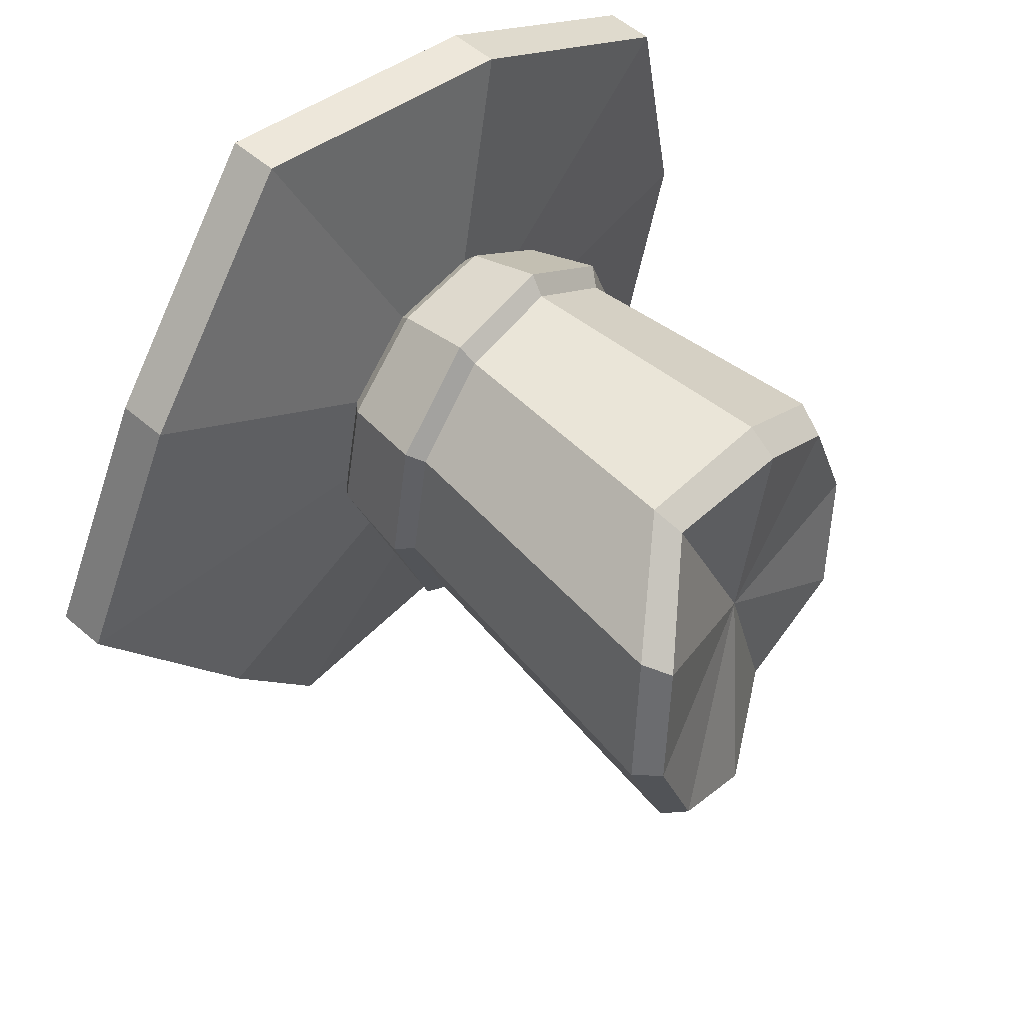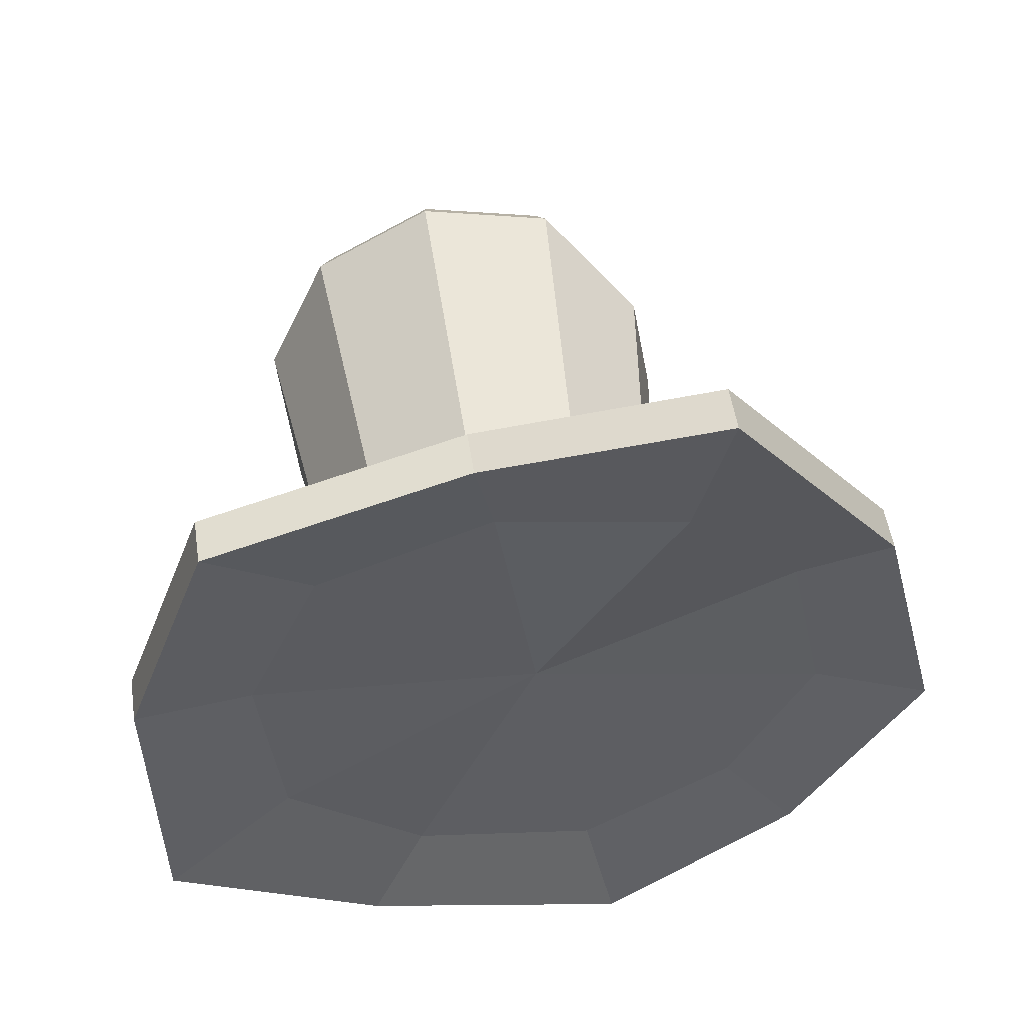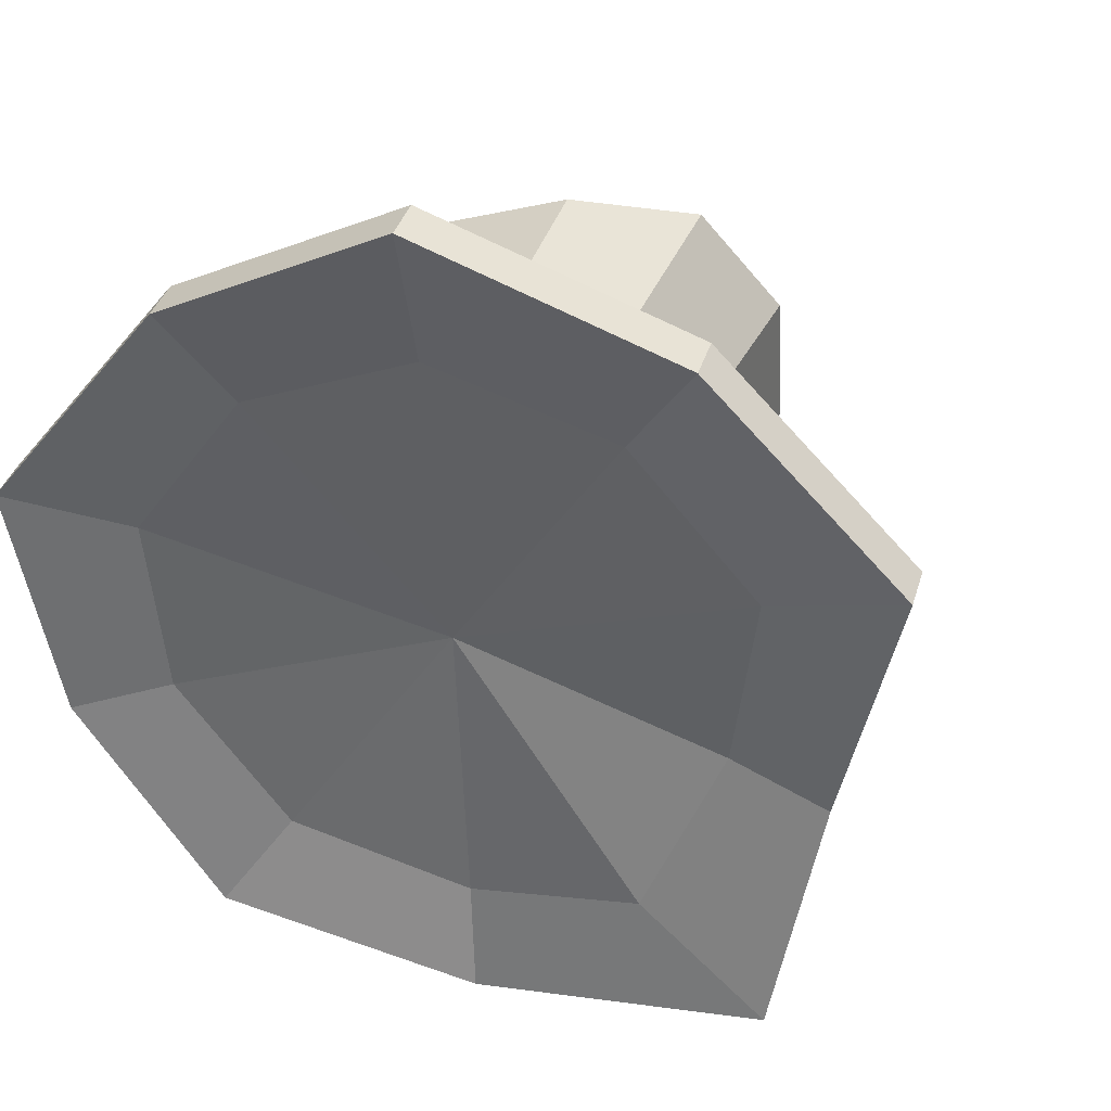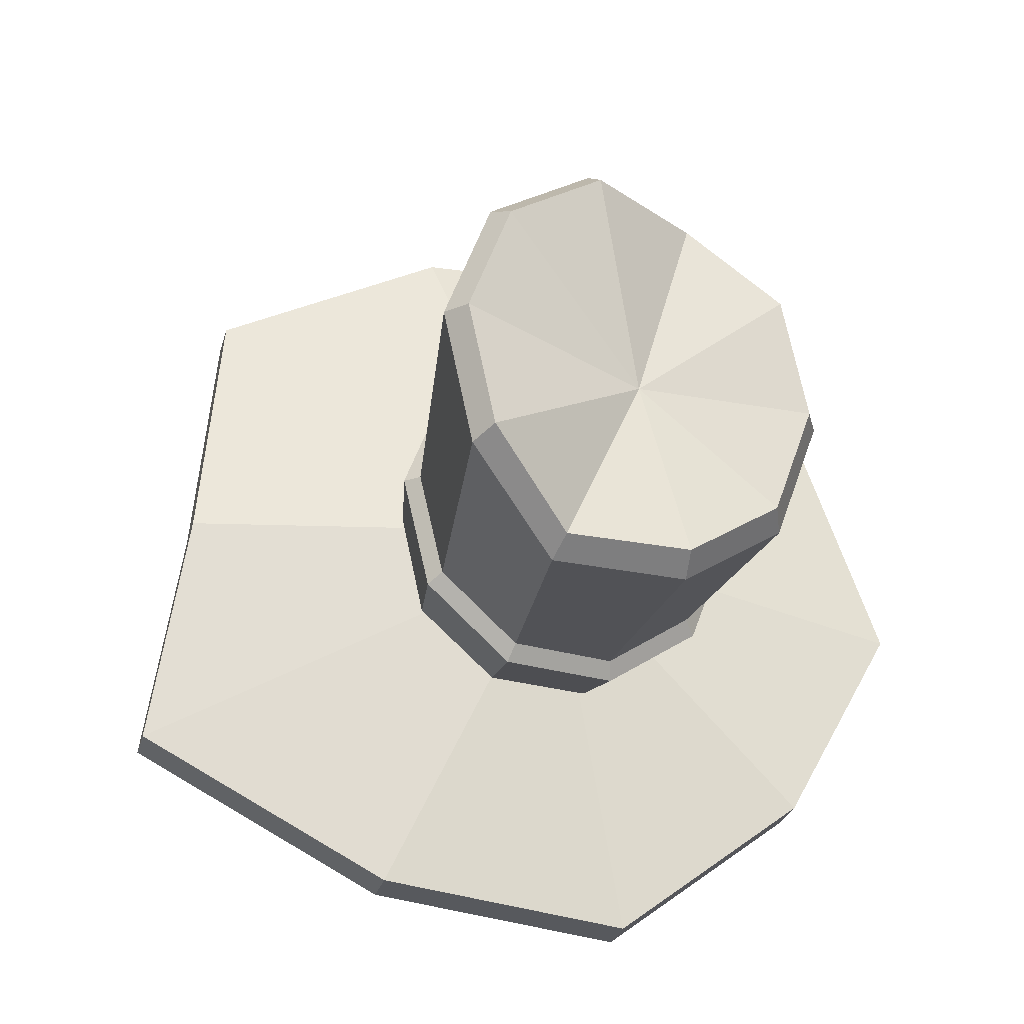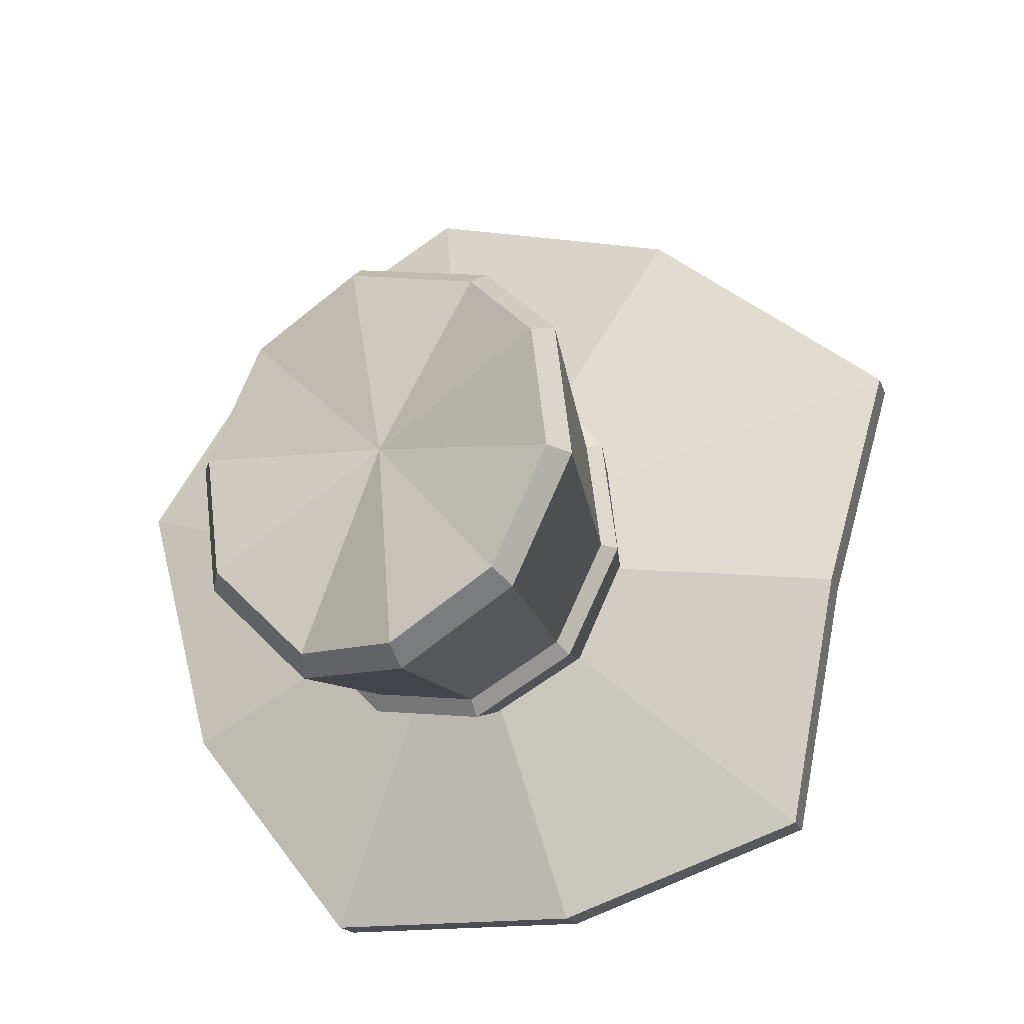
<metadata>
{"format":"obj","ext":"obj","renderer":"f3d","projection":"perspective","resolution":1024,"background":"white","views":[{"elev":77.1,"azim":139.3,"up":"+Z"},{"elev":-24.0,"azim":119.6,"up":"+Y"},{"elev":21.2,"azim":25.6,"up":"+Z"},{"elev":72.1,"azim":-155.3,"up":"+Y"},{"elev":65.1,"azim":30.2,"up":"+Y"}]}
</metadata>
<code>
g enSnowmanHat
v 0.7271 2.604 0.443
v 0.1619 2.646 0.3617
v 0.1463 2.698 0.1787
v 0.5584 2.738 -0.01297
v 0.5584 2.738 -0.01297
v 0.1463 2.698 0.1787
v 0.03347 2.716 0.02988
v 0.4395 2.767 -0.462
v 0.4395 2.767 -0.462
v 0.03347 2.716 0.02988
v -0.1376 2.692 -0.02709
v -0.1242 2.747 -0.5183
v -0.1242 2.747 -0.5183
v -0.1376 2.692 -0.02709
v -0.2999 2.635 0.02924
v -0.5902 2.632 -0.3907
v -0.5902 2.632 -0.3907
v -0.2999 2.635 0.02924
v -0.3915 2.568 0.1774
v -0.8114 2.494 0.01162
v -0.8114 2.494 0.01162
v -0.3915 2.568 0.1774
v -0.3775 2.515 0.3607
v -0.8451 2.366 0.4568
v -0.8451 2.366 0.4568
v -0.3775 2.515 0.3607
v -0.2631 2.497 0.5092
v -0.4814 2.327 0.8361
v -0.4814 2.327 0.8361
v -0.2631 2.497 0.5092
v -0.09206 2.521 0.5662
v -0.01568 2.297 1.029
v -0.01568 2.297 1.029
v -0.09206 2.521 0.5662
v 0.07028 2.578 0.5099
v 0.4098 2.475 0.8157
v 0.4098 2.475 0.8157
v 0.07028 2.578 0.5099
v 0.1619 2.646 0.3617
v 0.7271 2.604 0.443
v 0.5723 2.652 -0.03589
v 0.4532 2.681 -0.4848
v 0.2281 2.638 -0.2839
v 0.3884 2.645 0.02955
v 0.3884 2.645 0.02955
v 0.4738 2.556 0.3573
v 0.7408 2.519 0.4202
v 0.5723 2.652 -0.03589
v 0.4532 2.681 -0.4848
v -0.1105 2.661 -0.5412
v -0.1151 2.654 -0.34
v 0.2281 2.638 -0.2839
v -0.1105 2.661 -0.5412
v -0.5765 2.546 -0.4136
v -0.4405 2.572 -0.2358
v -0.1151 2.654 -0.34
v -0.5765 2.546 -0.4136
v -0.7977 2.409 -0.01126
v -0.6152 2.47 0.04573
v -0.4405 2.572 -0.2358
v -0.7977 2.409 -0.01126
v -0.8314 2.281 0.4339
v -0.6102 2.382 0.3762
v -0.6152 2.47 0.04573
v -0.8314 2.281 0.4339
v -0.4676 2.241 0.8132
v -0.375 2.348 0.6458
v -0.6102 2.382 0.3762
v -0.4676 2.241 0.8132
v -0.001938 2.211 1.006
v -0.04107 2.358 0.7578
v -0.375 2.348 0.6458
v -0.001938 2.211 1.006
v 0.4236 2.39 0.7928
v 0.2736 2.457 0.6309
v -0.04107 2.358 0.7578
v 0.4236 2.39 0.7928
v 0.7408 2.519 0.4202
v 0.4738 2.556 0.3573
v 0.2736 2.457 0.6309
v 0.4395 2.767 -0.462
v 0.4532 2.681 -0.4848
v 0.5723 2.652 -0.03589
v 0.5584 2.738 -0.01297
v -0.1242 2.747 -0.5183
v -0.1105 2.661 -0.5412
v 0.4532 2.681 -0.4848
v 0.4395 2.767 -0.462
v -0.5902 2.632 -0.3907
v -0.5765 2.546 -0.4136
v -0.1105 2.661 -0.5412
v -0.1242 2.747 -0.5183
v -0.8114 2.494 0.01162
v -0.7977 2.409 -0.01126
v -0.5765 2.546 -0.4136
v -0.5902 2.632 -0.3907
v -0.8451 2.366 0.4568
v -0.8314 2.281 0.4339
v -0.7977 2.409 -0.01126
v -0.8114 2.494 0.01162
v -0.4814 2.327 0.8361
v -0.4676 2.241 0.8132
v -0.8314 2.281 0.4339
v -0.8451 2.366 0.4568
v -0.01568 2.297 1.029
v -0.001938 2.211 1.006
v -0.4676 2.241 0.8132
v -0.4814 2.327 0.8361
v 0.4098 2.475 0.8157
v 0.4236 2.39 0.7928
v -0.001938 2.211 1.006
v -0.01568 2.297 1.029
v 0.7271 2.604 0.443
v 0.7408 2.519 0.4202
v 0.4236 2.39 0.7928
v 0.4098 2.475 0.8157
v 0.5584 2.738 -0.01297
v 0.5723 2.652 -0.03589
v 0.7408 2.519 0.4202
v 0.7271 2.604 0.443
v 0.2281 2.638 -0.2839
v -0.08326 2.538 0.2071
v 0.3884 2.645 0.02955
v -0.1151 2.654 -0.34
v -0.08326 2.538 0.2071
v 0.2281 2.638 -0.2839
v -0.4405 2.572 -0.2358
v -0.08326 2.538 0.2071
v -0.1151 2.654 -0.34
v -0.6152 2.47 0.04573
v -0.08326 2.538 0.2071
v -0.4405 2.572 -0.2358
v -0.6102 2.382 0.3762
v -0.08326 2.538 0.2071
v -0.6152 2.47 0.04573
v -0.375 2.348 0.6458
v -0.08326 2.538 0.2071
v -0.6102 2.382 0.3762
v -0.04107 2.358 0.7578
v -0.08326 2.538 0.2071
v -0.375 2.348 0.6458
v 0.2736 2.457 0.6309
v -0.08326 2.538 0.2071
v -0.04107 2.358 0.7578
v 0.4738 2.556 0.3573
v -0.08326 2.538 0.2071
v 0.2736 2.457 0.6309
v 0.3884 2.645 0.02955
v -0.08326 2.538 0.2071
v 0.4738 2.556 0.3573
v 0.1303 3.52 0.348
v 0.152 3.446 0.592
v 0.1106 3.484 0.5929
v 0.09076 3.552 0.3698
v 0.09076 3.552 0.3698
v -0.04723 3.552 0.1845
v -0.02065 3.52 0.1452
v 0.1303 3.52 0.348
v -0.04723 3.552 0.1845
v -0.2305 3.421 0.09076
v -0.223 3.382 0.04431
v -0.02065 3.52 0.1452
v -0.2305 3.421 0.09076
v -0.442 3.375 0.1685
v -0.4525 3.327 0.1278
v -0.223 3.382 0.04431
v -0.442 3.375 0.1685
v -0.548 3.266 0.344
v -0.5684 3.207 0.3198
v -0.4525 3.327 0.1278
v -0.548 3.266 0.344
v -0.5282 3.198 0.5671
v -0.5468 3.132 0.5638
v -0.5684 3.207 0.3198
v -0.5282 3.198 0.5671
v -0.3902 3.198 0.7525
v -0.3958 3.132 0.7667
v -0.5468 3.132 0.5638
v -0.3902 3.198 0.7525
v -0.1664 3.201 0.8126
v -0.1529 3.142 0.8339
v -0.3958 3.132 0.7667
v -0.1664 3.201 0.8126
v 0.004618 3.375 0.7684
v 0.03607 3.326 0.784
v -0.1529 3.142 0.8339
v 0.004618 3.375 0.7684
v 0.1106 3.484 0.5929
v 0.152 3.446 0.592
v 0.03607 3.326 0.784
v -0.2253 3.32 0.4329
v -0.04723 3.552 0.1845
v 0.09076 3.552 0.3698
v -0.2253 3.32 0.4329
v -0.2305 3.421 0.09076
v -0.04723 3.552 0.1845
v -0.2253 3.32 0.4329
v -0.442 3.375 0.1685
v -0.2305 3.421 0.09076
v -0.2253 3.32 0.4329
v -0.548 3.266 0.344
v -0.442 3.375 0.1685
v -0.2253 3.32 0.4329
v -0.5282 3.198 0.5671
v -0.548 3.266 0.344
v -0.2253 3.32 0.4329
v -0.3902 3.198 0.7525
v -0.5282 3.198 0.5671
v -0.2253 3.32 0.4329
v -0.1664 3.201 0.8126
v -0.3902 3.198 0.7525
v -0.2253 3.32 0.4329
v 0.004618 3.375 0.7684
v -0.1664 3.201 0.8126
v -0.2253 3.32 0.4329
v 0.1106 3.484 0.5929
v 0.004618 3.375 0.7684
v -0.2253 3.32 0.4329
v 0.09076 3.552 0.3698
v 0.1106 3.484 0.5929
v 0.1463 2.698 0.1787
v 0.1666 2.732 0.1764
v 0.04474 2.751 0.01287
v 0.03347 2.716 0.02988
v 0.03347 2.716 0.02988
v 0.04474 2.751 0.01287
v -0.1426 2.724 -0.04961
v -0.1376 2.692 -0.02709
v -0.1376 2.692 -0.02709
v -0.1426 2.724 -0.04961
v -0.3203 2.662 0.01205
v -0.2999 2.635 0.02924
v -0.2999 2.635 0.02924
v -0.3203 2.662 0.01205
v -0.4206 2.588 0.1743
v -0.3915 2.568 0.1774
v -0.3915 2.568 0.1774
v -0.4206 2.588 0.1743
v -0.4051 2.53 0.3752
v -0.3775 2.515 0.3607
v -0.3775 2.515 0.3607
v -0.4051 2.53 0.3752
v -0.2798 2.511 0.5379
v -0.2631 2.497 0.5092
v -0.2631 2.497 0.5092
v -0.2798 2.511 0.5379
v -0.0925 2.537 0.6004
v -0.09206 2.521 0.5662
v -0.09206 2.521 0.5662
v -0.0925 2.537 0.6004
v 0.08524 2.6 0.5387
v 0.07028 2.578 0.5099
v 0.07028 2.578 0.5099
v 0.08524 2.6 0.5387
v 0.1855 2.674 0.3765
v 0.1619 2.646 0.3617
v 0.1619 2.646 0.3617
v 0.1855 2.674 0.3765
v 0.1666 2.732 0.1764
v 0.1463 2.698 0.1787
v -0.4374 2.682 0.427
v -0.5468 3.132 0.5638
v -0.3958 3.132 0.7667
v -0.3099 2.666 0.5931
v -0.454 2.742 0.2226
v -0.5684 3.207 0.3198
v -0.5468 3.132 0.5638
v -0.4374 2.682 0.427
v -0.3533 2.821 0.05796
v -0.4525 3.327 0.1278
v -0.5684 3.207 0.3198
v -0.454 2.742 0.2226
v -0.1739 2.891 -0.004039
v -0.223 3.382 0.04431
v -0.4525 3.327 0.1278
v -0.3533 2.821 0.05796
v 0.01569 2.923 0.06028
v -0.02065 3.52 0.1452
v -0.223 3.382 0.04431
v -0.1739 2.891 -0.004039
v 0.1431 2.907 0.2264
v 0.1303 3.52 0.348
v -0.02065 3.52 0.1452
v 0.01569 2.923 0.06028
v 0.1597 2.848 0.4307
v 0.152 3.446 0.592
v 0.1303 3.52 0.348
v 0.1431 2.907 0.2264
v 0.0591 2.768 0.5954
v 0.03607 3.326 0.784
v 0.152 3.446 0.592
v 0.1597 2.848 0.4307
v -0.1203 2.699 0.6574
v -0.1529 3.142 0.8339
v 0.03607 3.326 0.784
v 0.0591 2.768 0.5954
v -0.3099 2.666 0.5931
v -0.3958 3.132 0.7667
v -0.1529 3.142 0.8339
v -0.1203 2.699 0.6574
v -0.4051 2.53 0.3752
v -0.4609 2.645 0.4297
v -0.3219 2.628 0.6108
v -0.2798 2.511 0.5379
v -0.4206 2.588 0.1743
v -0.479 2.71 0.2067
v -0.4609 2.645 0.4297
v -0.4051 2.53 0.3752
v -0.3203 2.662 0.01205
v -0.3691 2.797 0.02703
v -0.479 2.71 0.2067
v -0.4206 2.588 0.1743
v -0.1426 2.724 -0.04961
v -0.1733 2.872 -0.04064
v -0.3691 2.797 0.02703
v -0.3203 2.662 0.01205
v 0.04474 2.751 0.01287
v 0.03357 2.908 0.0295
v -0.1733 2.872 -0.04064
v -0.1426 2.724 -0.04961
v 0.1666 2.732 0.1764
v 0.1726 2.89 0.2106
v 0.03357 2.908 0.0295
v 0.04474 2.751 0.01287
v 0.1855 2.674 0.3765
v 0.1907 2.825 0.4336
v 0.1726 2.89 0.2106
v 0.1666 2.732 0.1764
v 0.08524 2.6 0.5387
v 0.08083 2.738 0.6133
v 0.1907 2.825 0.4336
v 0.1855 2.674 0.3765
v -0.0925 2.537 0.6004
v -0.1149 2.663 0.6809
v 0.08083 2.738 0.6133
v 0.08524 2.6 0.5387
v -0.2798 2.511 0.5379
v -0.3219 2.628 0.6108
v -0.1149 2.663 0.6809
v -0.0925 2.537 0.6004
v -0.4609 2.645 0.4297
v -0.4374 2.682 0.427
v -0.3099 2.666 0.5931
v -0.3219 2.628 0.6108
v -0.479 2.71 0.2067
v -0.454 2.742 0.2226
v -0.4374 2.682 0.427
v -0.4609 2.645 0.4297
v -0.3691 2.797 0.02703
v -0.3533 2.821 0.05796
v -0.454 2.742 0.2226
v -0.479 2.71 0.2067
v -0.1733 2.872 -0.04064
v -0.1739 2.891 -0.004039
v -0.3533 2.821 0.05796
v -0.3691 2.797 0.02703
v 0.03357 2.908 0.0295
v 0.01569 2.923 0.06028
v -0.1739 2.891 -0.004039
v -0.1733 2.872 -0.04064
v 0.1726 2.89 0.2106
v 0.1431 2.907 0.2264
v 0.01569 2.923 0.06028
v 0.03357 2.908 0.0295
v 0.1907 2.825 0.4336
v 0.1597 2.848 0.4307
v 0.1431 2.907 0.2264
v 0.1726 2.89 0.2106
v 0.08083 2.738 0.6133
v 0.0591 2.768 0.5954
v 0.1597 2.848 0.4307
v 0.1907 2.825 0.4336
v -0.1149 2.663 0.6809
v -0.1203 2.699 0.6574
v 0.0591 2.768 0.5954
v 0.08083 2.738 0.6133
v -0.3219 2.628 0.6108
v -0.3099 2.666 0.5931
v -0.1203 2.699 0.6574
v -0.1149 2.663 0.6809
g enSnowmanHat_0
f 3 2 1
f 4 3 1
f 7 6 5
f 8 7 5
f 11 10 9
f 12 11 9
f 15 14 13
f 16 15 13
f 19 18 17
f 20 19 17
f 23 22 21
f 24 23 21
f 27 26 25
f 28 27 25
f 31 30 29
f 32 31 29
f 35 34 33
f 36 35 33
f 39 38 37
f 40 39 37
f 43 42 41
f 44 43 41
f 47 46 45
f 48 47 45
f 51 50 49
f 52 51 49
f 55 54 53
f 56 55 53
f 59 58 57
f 60 59 57
f 63 62 61
f 64 63 61
f 67 66 65
f 68 67 65
f 71 70 69
f 72 71 69
f 75 74 73
f 76 75 73
f 79 78 77
f 80 79 77
f 83 82 81
f 84 83 81
f 87 86 85
f 88 87 85
f 91 90 89
f 92 91 89
f 95 94 93
f 96 95 93
f 99 98 97
f 100 99 97
f 103 102 101
f 104 103 101
f 107 106 105
f 108 107 105
f 111 110 109
f 112 111 109
f 115 114 113
f 116 115 113
f 119 118 117
f 120 119 117
f 123 122 121
f 126 125 124
f 129 128 127
f 132 131 130
f 135 134 133
f 138 137 136
f 141 140 139
f 144 143 142
f 147 146 145
f 150 149 148
f 153 152 151
f 154 153 151
f 157 156 155
f 158 157 155
f 161 160 159
f 162 161 159
f 165 164 163
f 166 165 163
f 169 168 167
f 170 169 167
f 173 172 171
f 174 173 171
f 177 176 175
f 178 177 175
f 181 180 179
f 182 181 179
f 185 184 183
f 186 185 183
f 189 188 187
f 190 189 187
f 193 192 191
f 196 195 194
f 199 198 197
f 202 201 200
f 205 204 203
f 208 207 206
f 211 210 209
f 214 213 212
f 217 216 215
f 220 219 218
f 223 222 221
f 224 223 221
f 227 226 225
f 228 227 225
f 231 230 229
f 232 231 229
f 235 234 233
f 236 235 233
f 239 238 237
f 240 239 237
f 243 242 241
f 244 243 241
f 247 246 245
f 248 247 245
f 251 250 249
f 252 251 249
f 255 254 253
f 256 255 253
f 259 258 257
f 260 259 257
f 263 262 261
f 264 263 261
f 267 266 265
f 268 267 265
f 271 270 269
f 272 271 269
f 275 274 273
f 276 275 273
f 279 278 277
f 280 279 277
f 283 282 281
f 284 283 281
f 287 286 285
f 288 287 285
f 291 290 289
f 292 291 289
f 295 294 293
f 296 295 293
f 299 298 297
f 300 299 297
f 303 302 301
f 304 303 301
f 307 306 305
f 308 307 305
f 311 310 309
f 312 311 309
f 315 314 313
f 316 315 313
f 319 318 317
f 320 319 317
f 323 322 321
f 324 323 321
f 327 326 325
f 328 327 325
f 331 330 329
f 332 331 329
f 335 334 333
f 336 335 333
f 339 338 337
f 340 339 337
f 343 342 341
f 344 343 341
f 347 346 345
f 348 347 345
f 351 350 349
f 352 351 349
f 355 354 353
f 356 355 353
f 359 358 357
f 360 359 357
f 363 362 361
f 364 363 361
f 367 366 365
f 368 367 365
f 371 370 369
f 372 371 369
f 375 374 373
f 376 375 373
f 379 378 377
f 380 379 377

</code>
